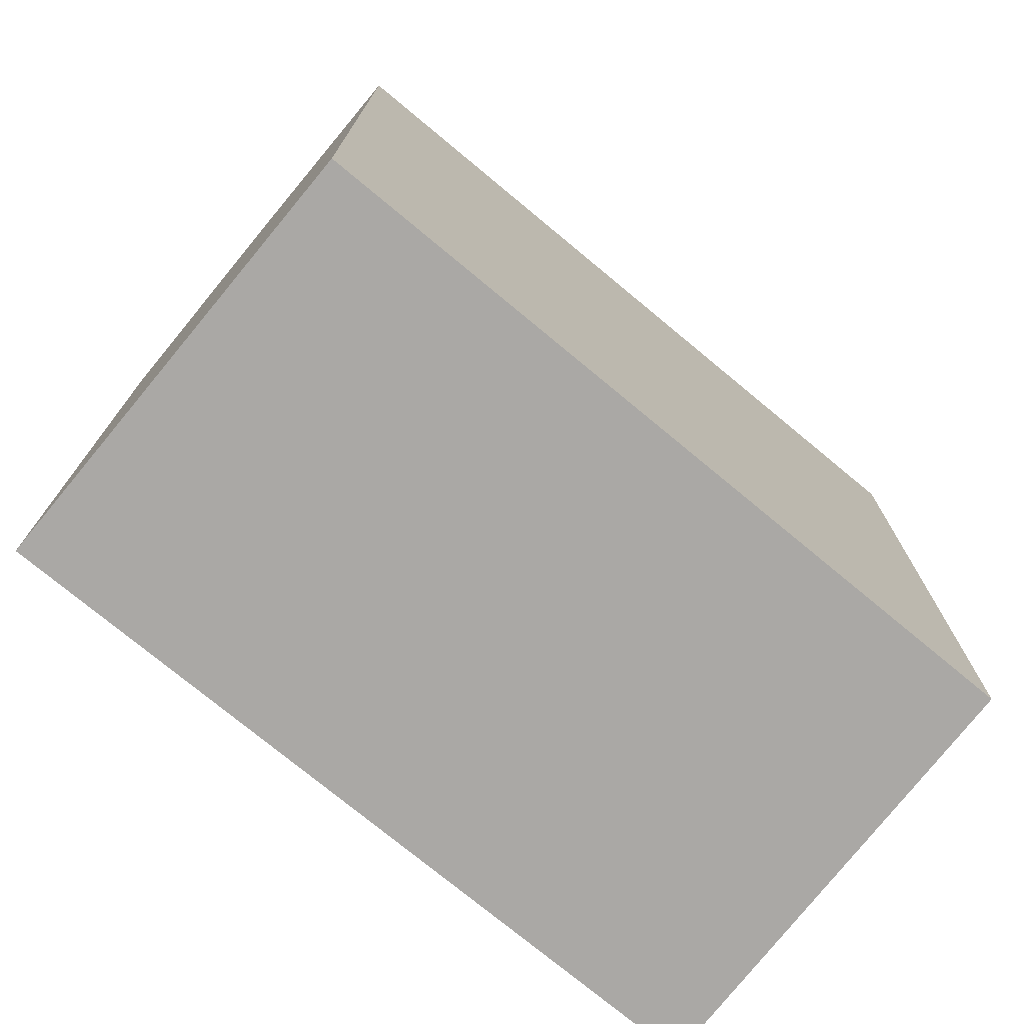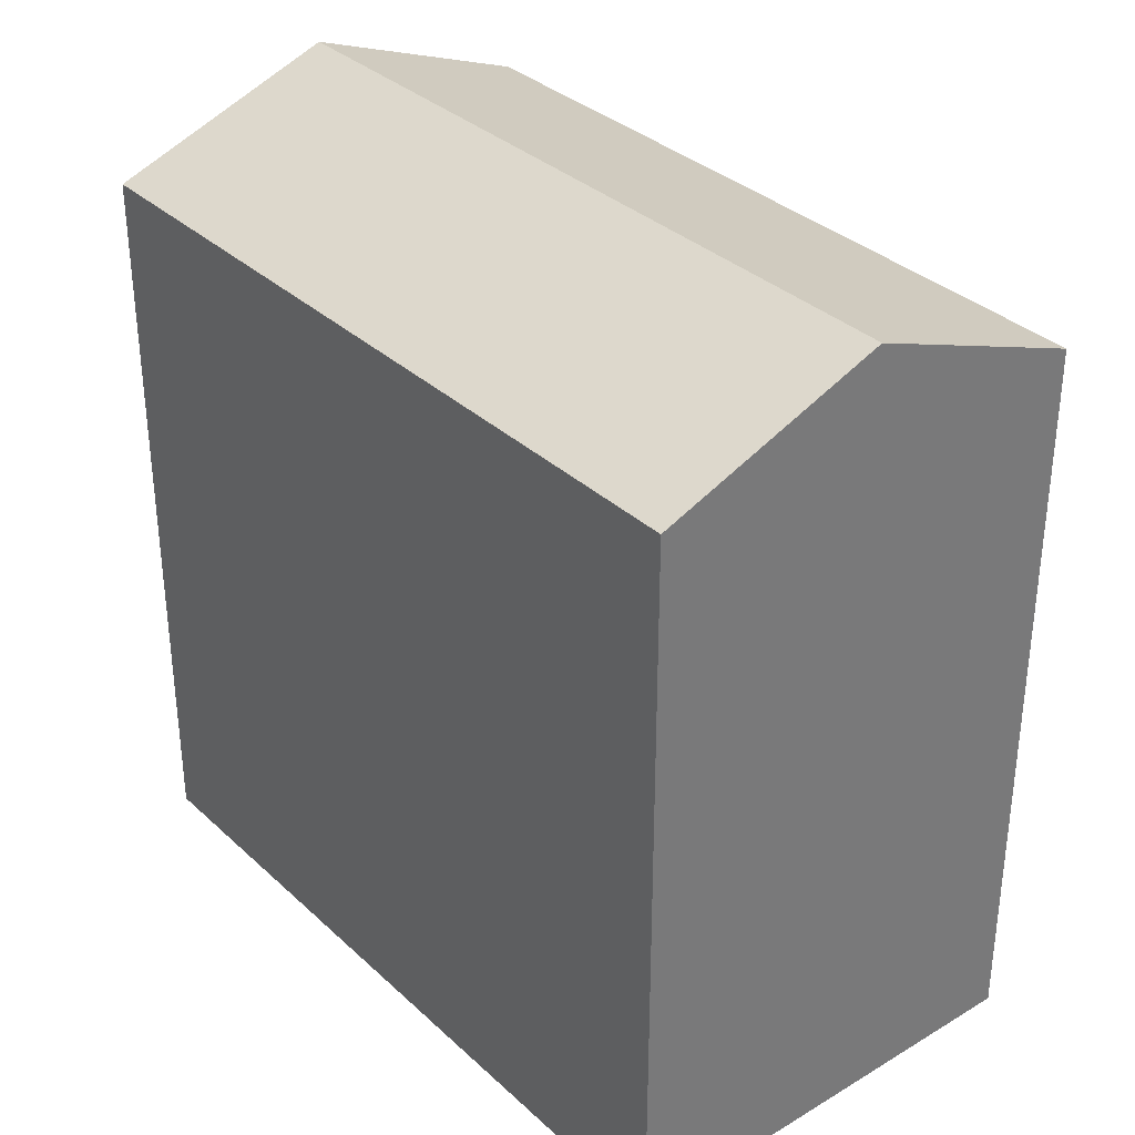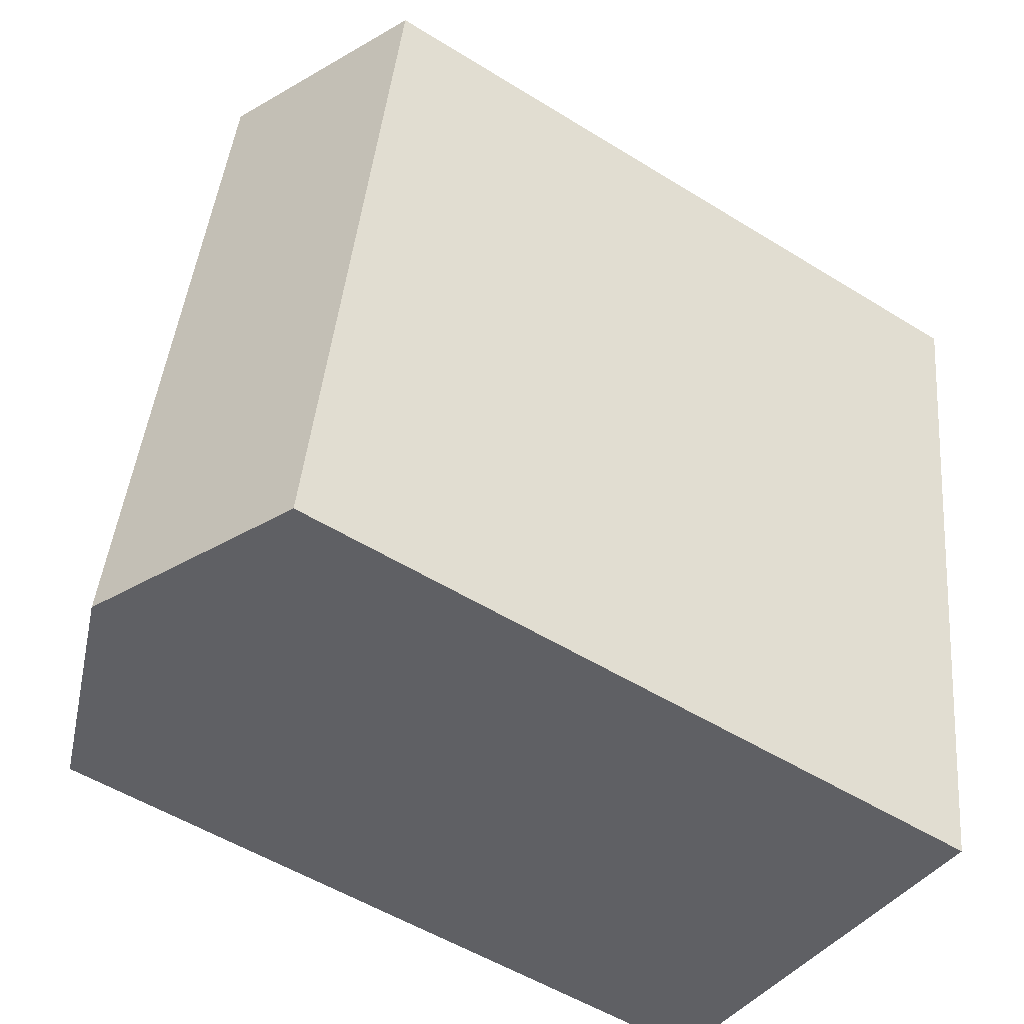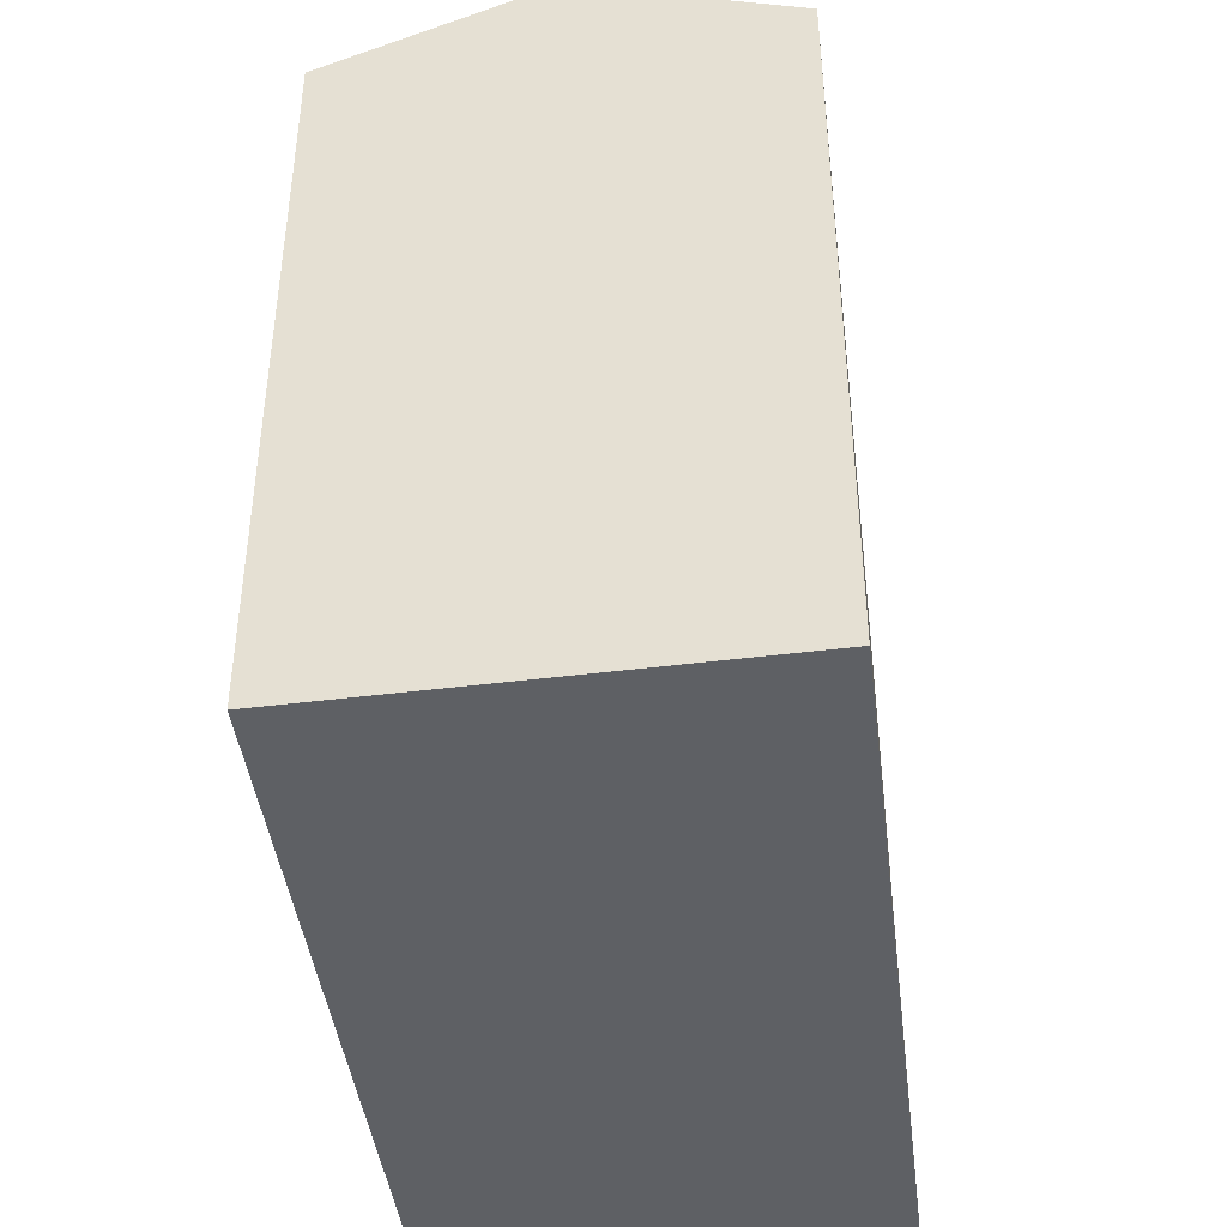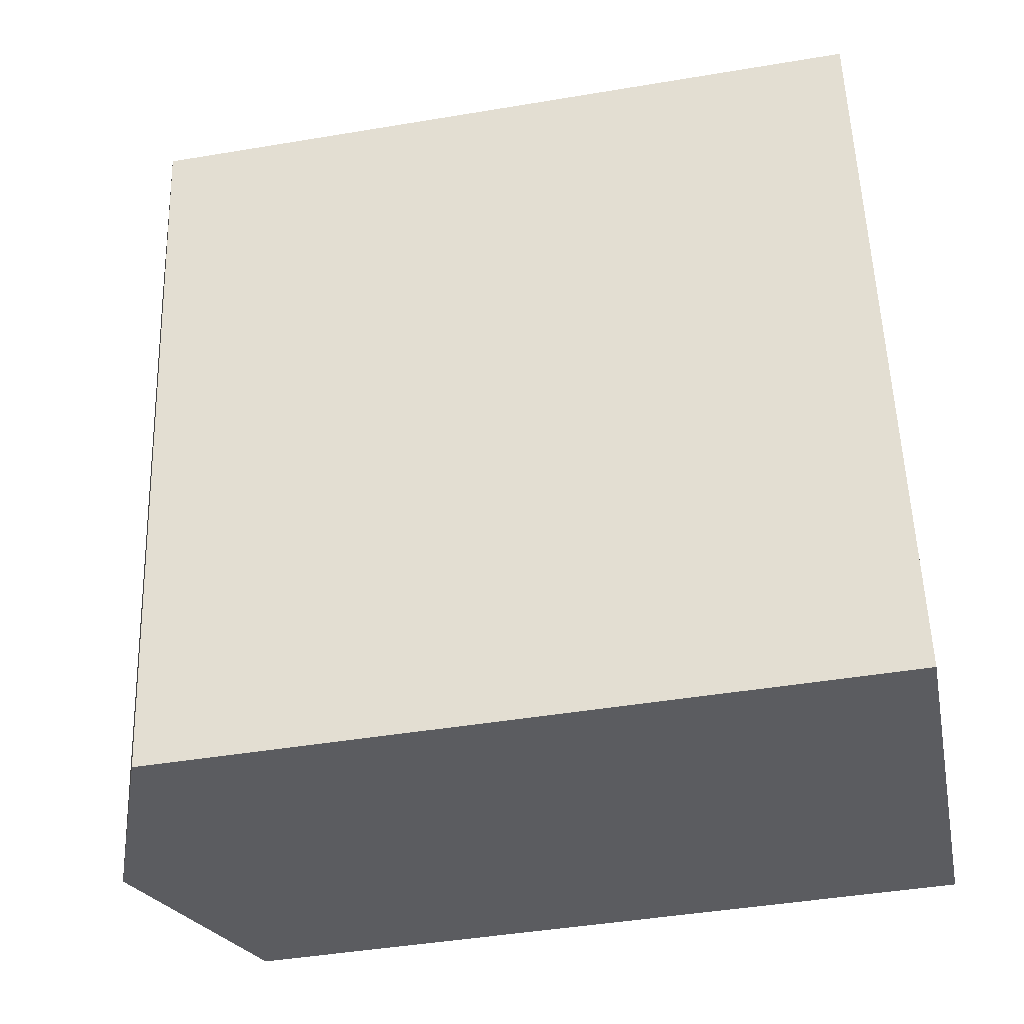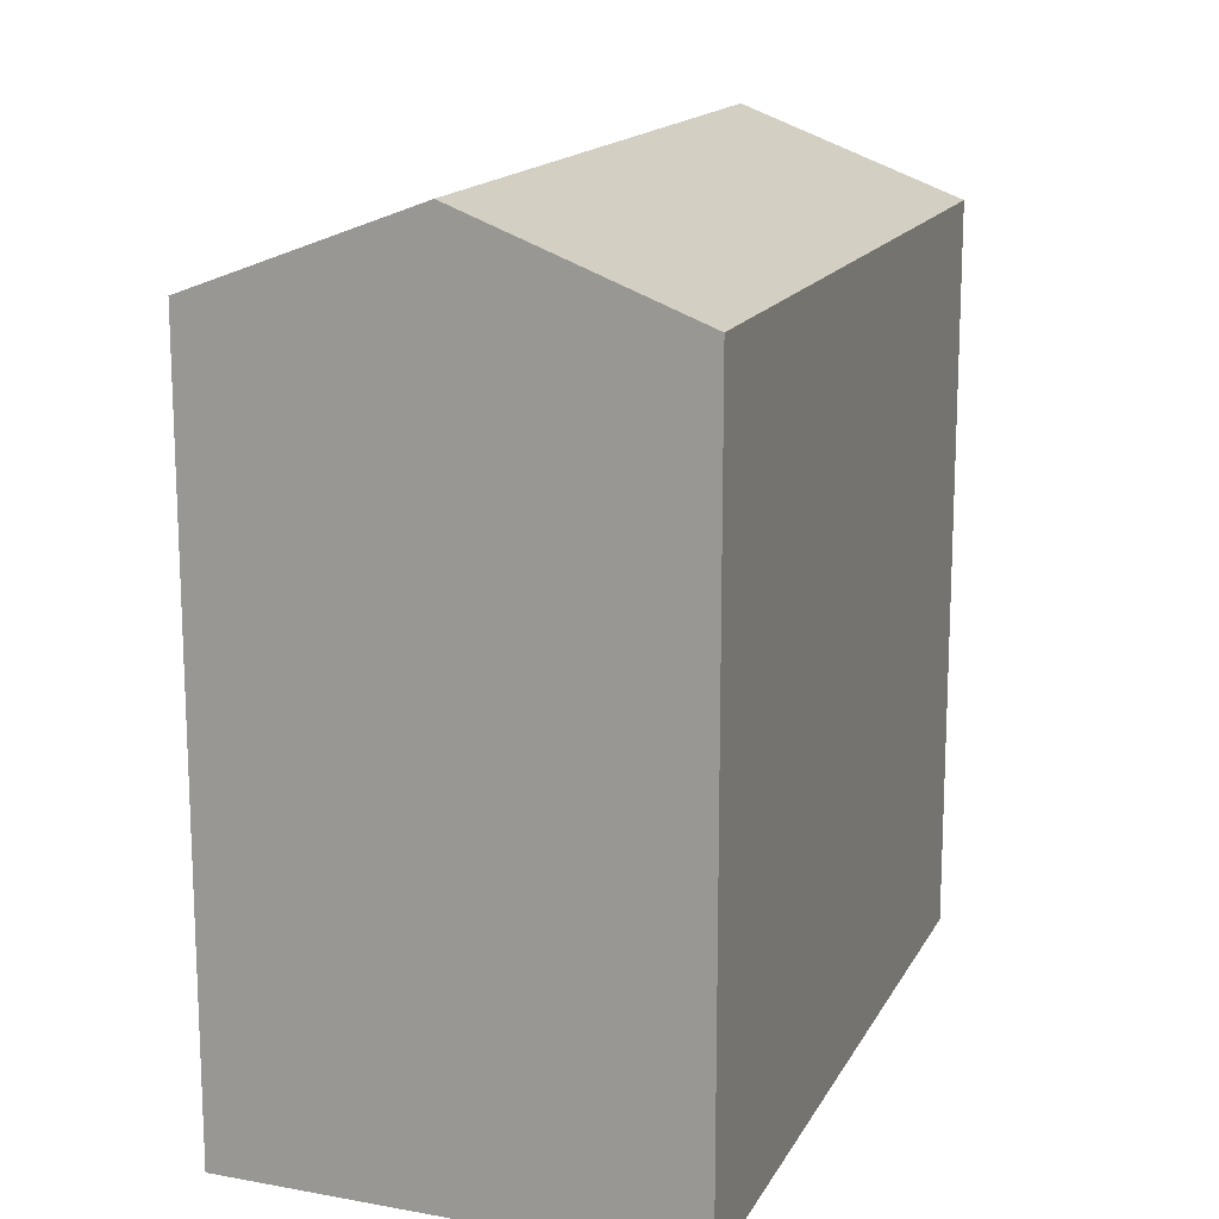
<metadata>
{"format":"obj","ext":"obj","renderer":"f3d","projection":"perspective","resolution":1024,"background":"white","views":[{"elev":-75.1,"azim":-139.4,"up":"+Y"},{"elev":34.0,"azim":131.1,"up":"+Y"},{"elev":-53.7,"azim":-123.4,"up":"+Z"},{"elev":-42.9,"azim":-2.7,"up":"+Y"},{"elev":-44.3,"azim":-78.9,"up":"+Z"},{"elev":15.6,"azim":9.8,"up":"+Y"}]}
</metadata>
<code>
v  10.01 23.53 -20.33
v  0.0004492 21.11 -0.0006679
v  6.305 23.53 1.254
v  3.677 21.11 -21.41
v  16.34 21.11 -19.24
v  12.61 21.11 2.51
v  6.305 -7.686e-17 1.255
v  12.61 -1.537e-16 2.51
v  0 0 0
v  10.01 1.245e-15 -20.32
v  3.677 1.311e-15 -21.41
v  16.34 1.178e-15 -19.24
g defaultobject
f 1 2 3
f 2 1 4
f 5 3 6
f 3 5 1
f 6 7 8
f 7 6 9
f 9 6 2
f 2 6 3
f 4 10 11
f 10 4 12
f 12 4 5
f 5 4 1
f 2 11 9
f 11 2 4
f 12 6 8
f 6 12 5
f 7 12 8
f 12 7 9
f 12 9 10
f 10 9 11

</code>
